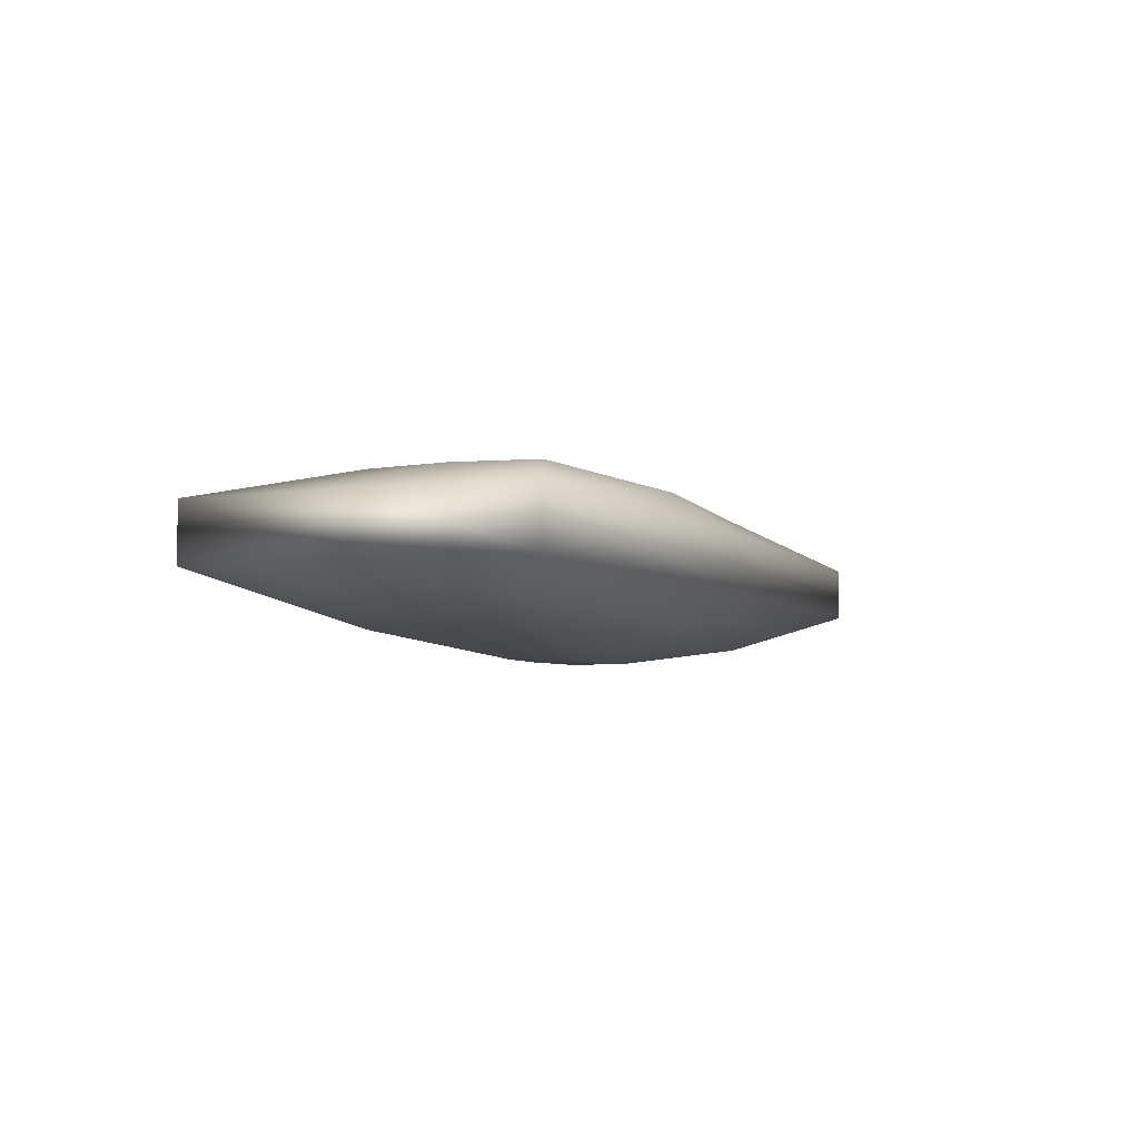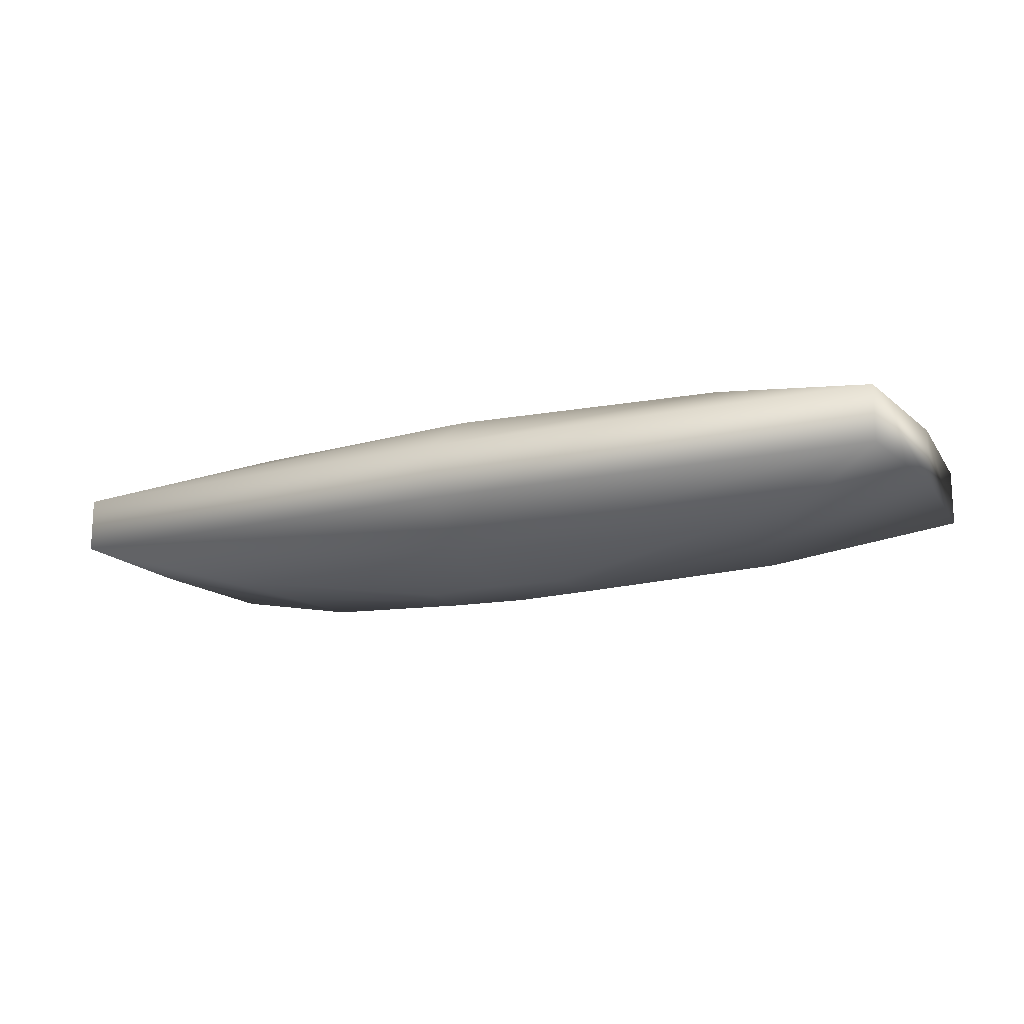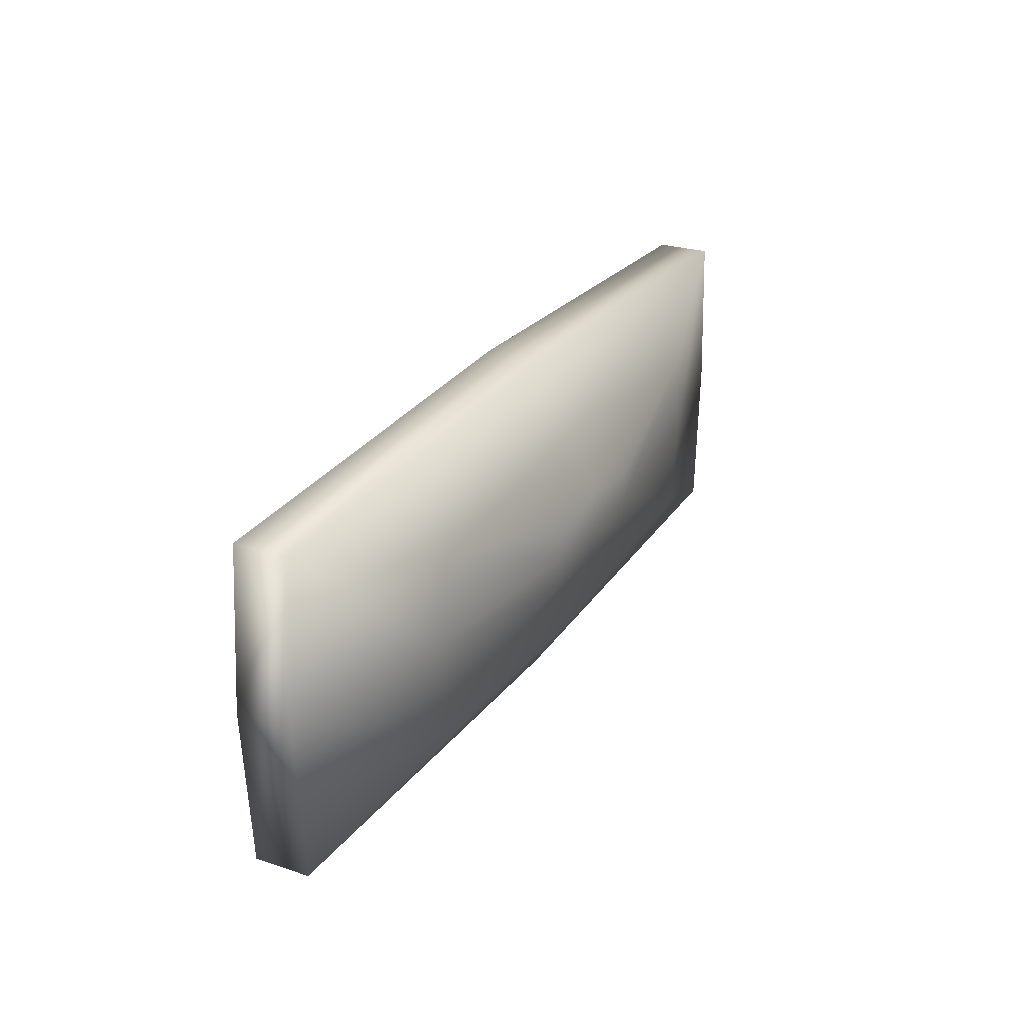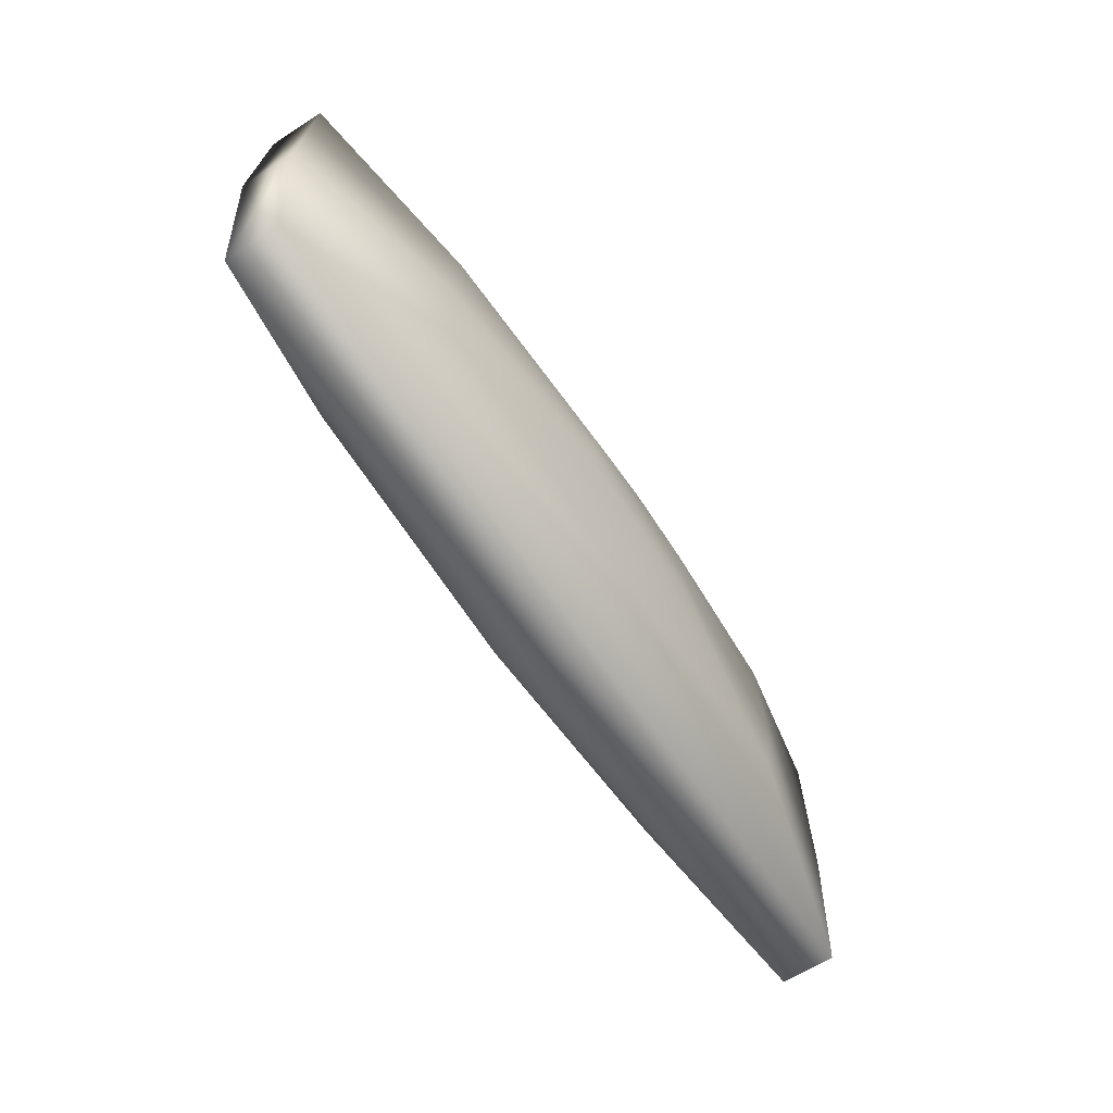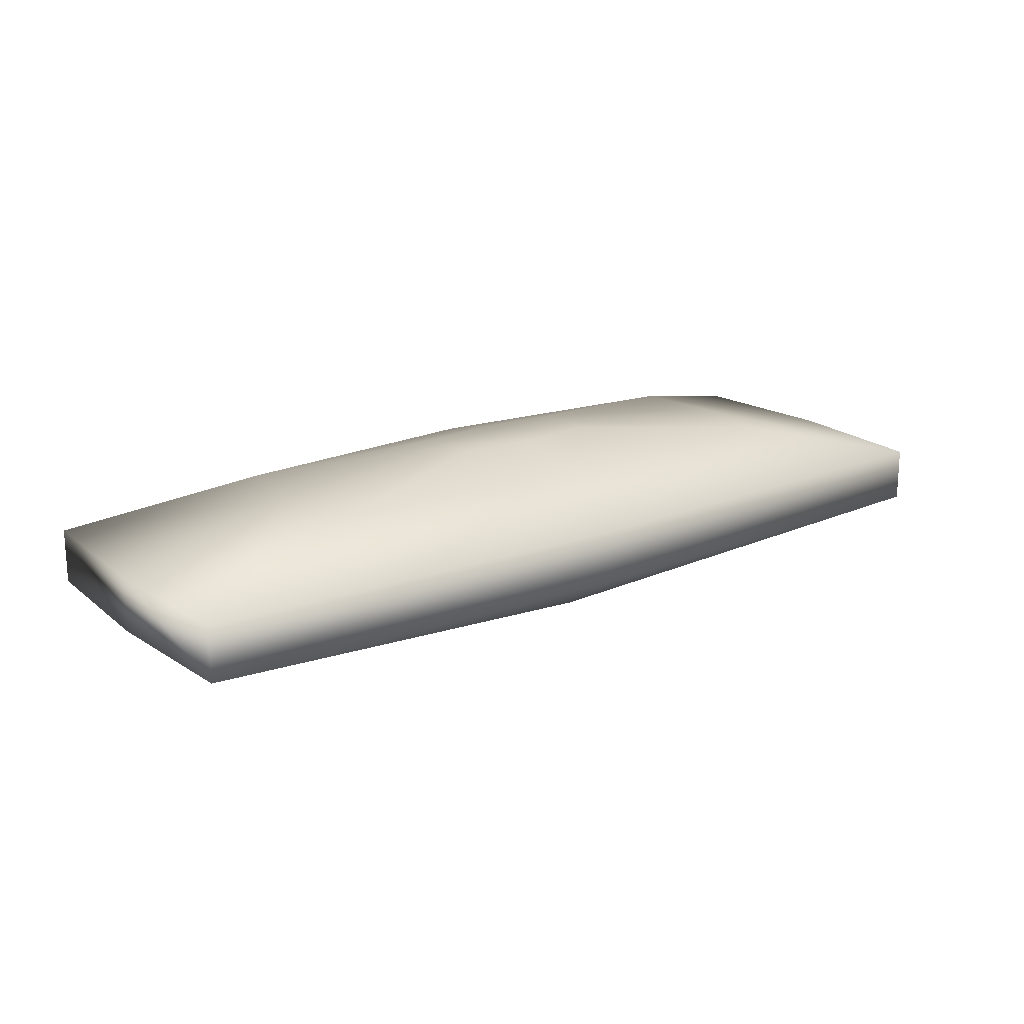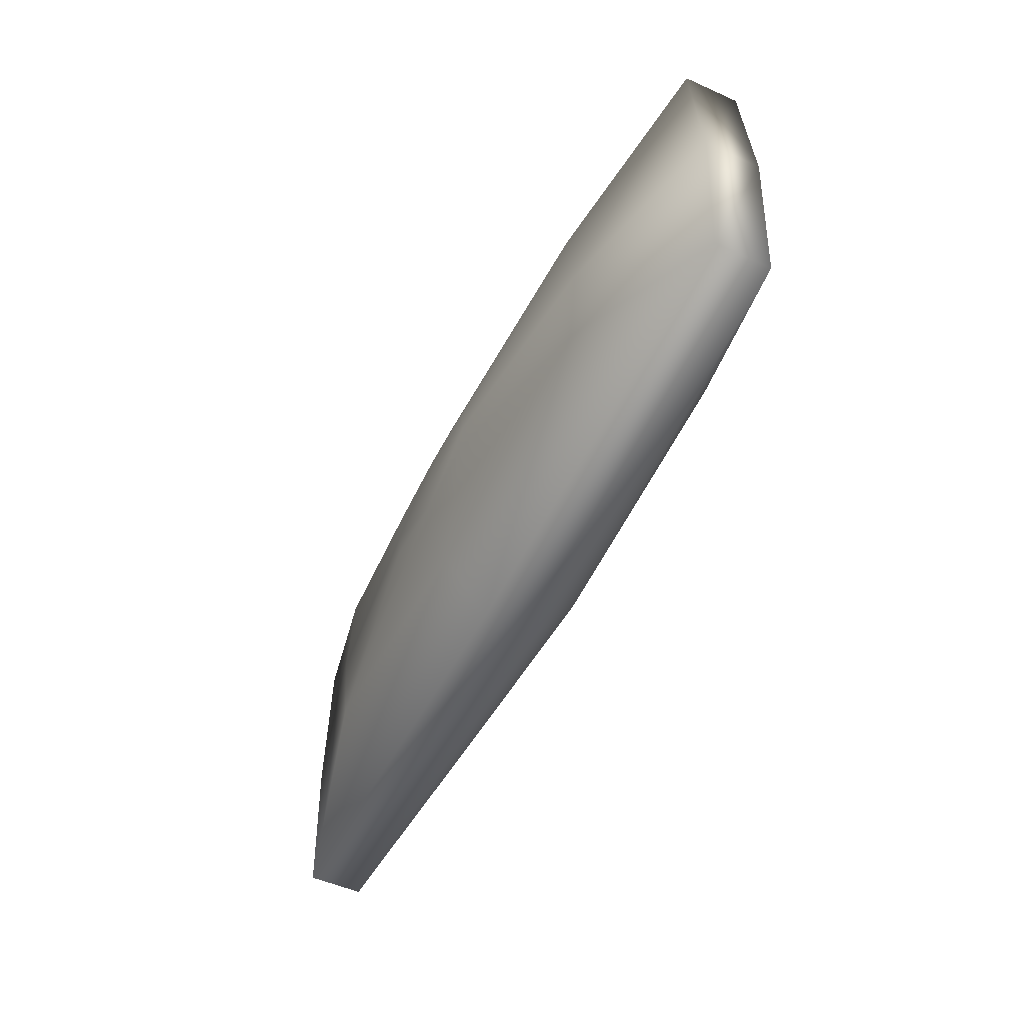
<metadata>
{"format":"obj","ext":"obj","renderer":"f3d","projection":"perspective","resolution":1024,"background":"white","views":[{"elev":-4.8,"azim":112.0,"up":"+Z"},{"elev":-15.5,"azim":-153.8,"up":"+Z"},{"elev":26.0,"azim":-62.7,"up":"+Y"},{"elev":-61.5,"azim":-56.7,"up":"+Y"},{"elev":18.7,"azim":143.5,"up":"+Z"},{"elev":-51.6,"azim":-115.9,"up":"+Y"}]}
</metadata>
<code>
v -64.55 -26.23 3.995
v 80.48 -26.23 3.995
v -64.55 25.11 3.995
v 80.48 25.11 3.995
v -64.55 25.11 -4.9
v 80.48 25.11 -4.9
v -64.55 -26.23 -4.9
v 80.48 -26.23 -4.9
v -3.882 -5.084 14.34
v 20.81 -5.084 14.34
v 20.81 4.322 14.34
v -3.882 4.322 14.34
v -3.882 4.322 -15.24
v 20.81 4.322 -15.24
v 20.81 -5.084 -15.24
v -3.882 -5.084 -15.24
v 50.81 13.03 11
v 50.81 -14.15 11
v -35.92 -14.15 11
v -35.92 13.03 11
v 50.81 13.03 -11.91
v -35.92 13.03 -11.91
v -35.92 -14.15 -11.91
v 50.81 -14.15 -11.91
v 8.309 5.471 14.34
v 8.309 17.13 11
v 8.309 27.61 3.995
v 8.309 27.61 -4.9
v 8.309 17.13 -11.91
v 8.309 5.471 -15.24
v 8.309 -6.233 -15.24
v 8.309 -18.25 -11.91
v 8.309 -28.73 -4.9
v 8.309 -28.73 3.995
v 8.309 -18.25 11
v 8.309 -6.233 14.34
v 21.27 -0.3811 14.34
v 8.309 -0.3811 14.34
v -4.334 -0.3811 14.34
v -38 -0.3811 11
v -66.54 -0.3811 3.995
v -66.54 -0.3811 -4.9
v -38 -0.3811 -11.91
v -4.334 -0.3811 -15.24
v 8.309 -0.3811 -15.24
v 21.27 -0.3811 -15.24
v 52.88 -0.3811 -11.91
v 81.88 -0.3811 -4.9
v 81.88 -0.3811 3.995
v 52.88 -0.3811 11
f 9 36 38 39
f 3 27 28 5
f 44 45 31 16
f 7 33 34 1
f 2 8 48 49
f 7 1 41 42
f 1 34 35 19
f 2 49 50 18
f 27 3 20 26
f 41 1 19 40
f 5 28 29 22
f 48 8 24 47
f 33 7 23 32
f 7 42 43 23
f 18 50 37 10
f 19 35 36 9
f 40 19 9 39
f 26 20 12 25
f 22 29 30 13
f 23 43 44 16
f 32 23 16 31
f 47 24 15 46
f 17 26 25 11
f 4 27 26 17
f 28 27 4 6
f 29 28 6 21
f 30 29 21 14
f 31 45 46 15
f 24 32 31 15
f 8 33 32 24
f 34 33 8 2
f 35 34 2 18
f 36 35 18 10
f 38 36 10 37
f 25 38 37 11
f 39 38 25 12
f 20 40 39 12
f 3 41 40 20
f 42 41 3 5
f 43 42 5 22
f 44 43 22 13
f 13 30 45 44
f 46 45 30 14
f 21 47 46 14
f 6 48 47 21
f 49 48 6 4
f 50 49 4 17
f 37 50 17 11

</code>
